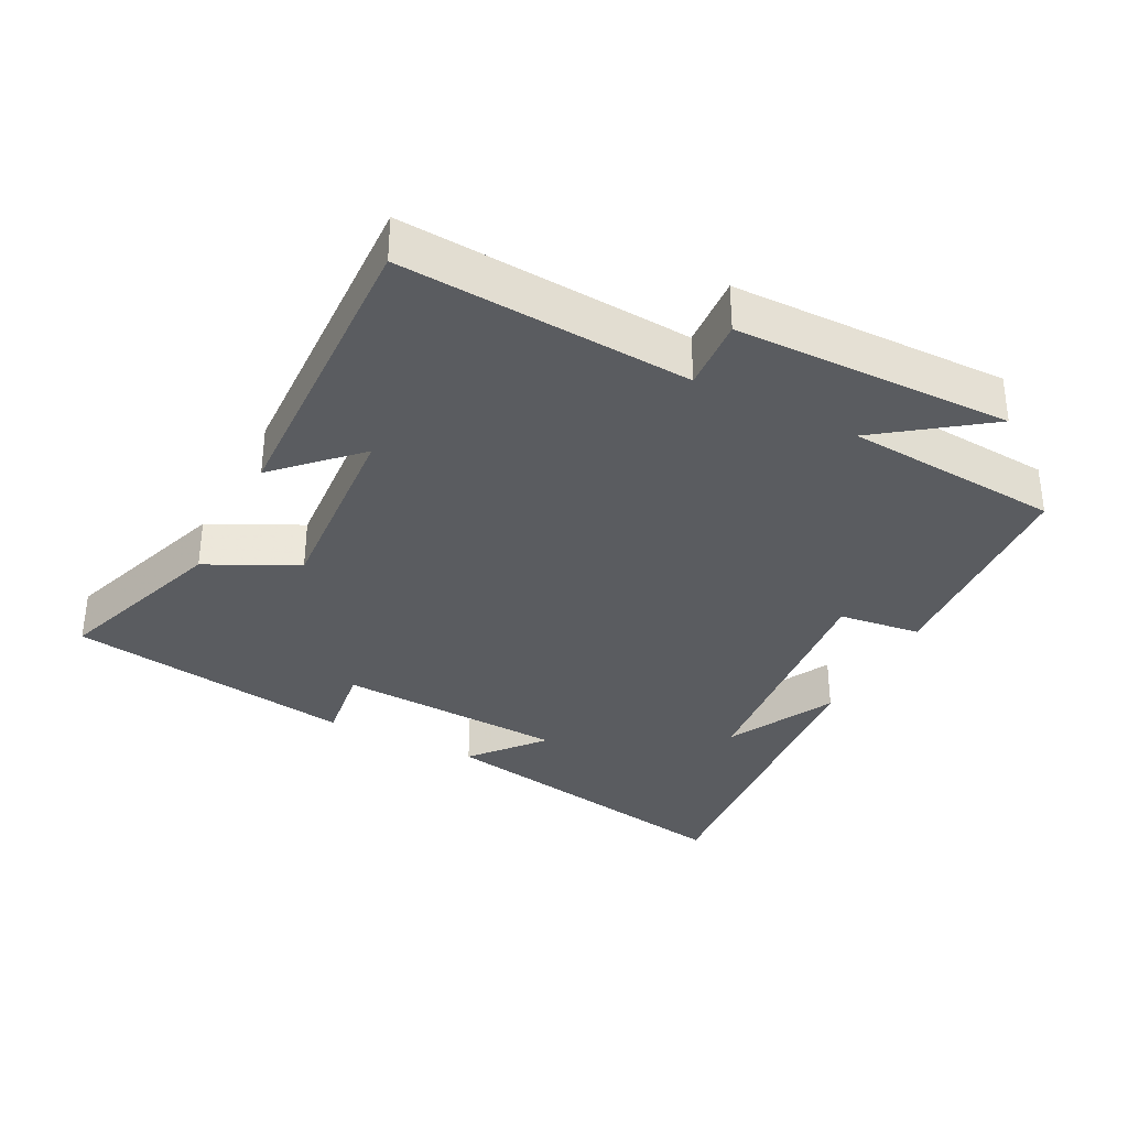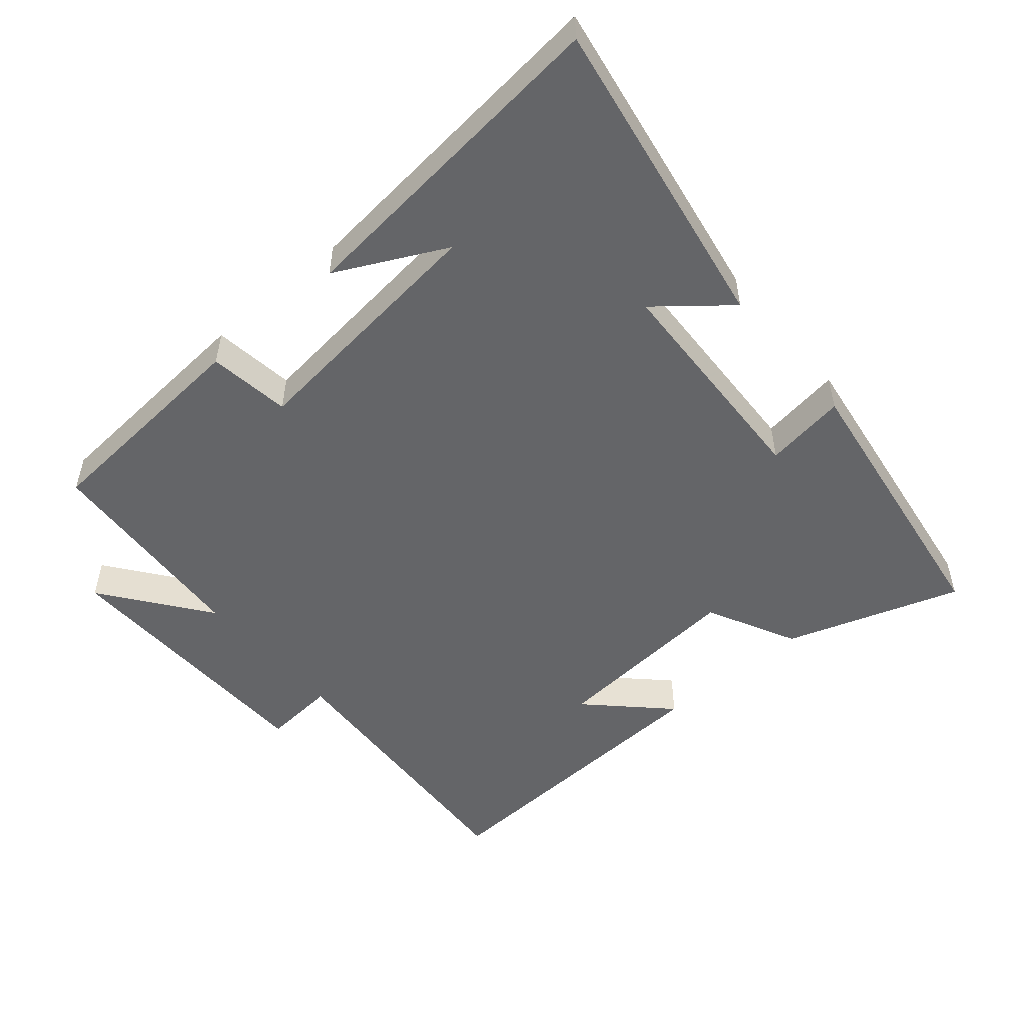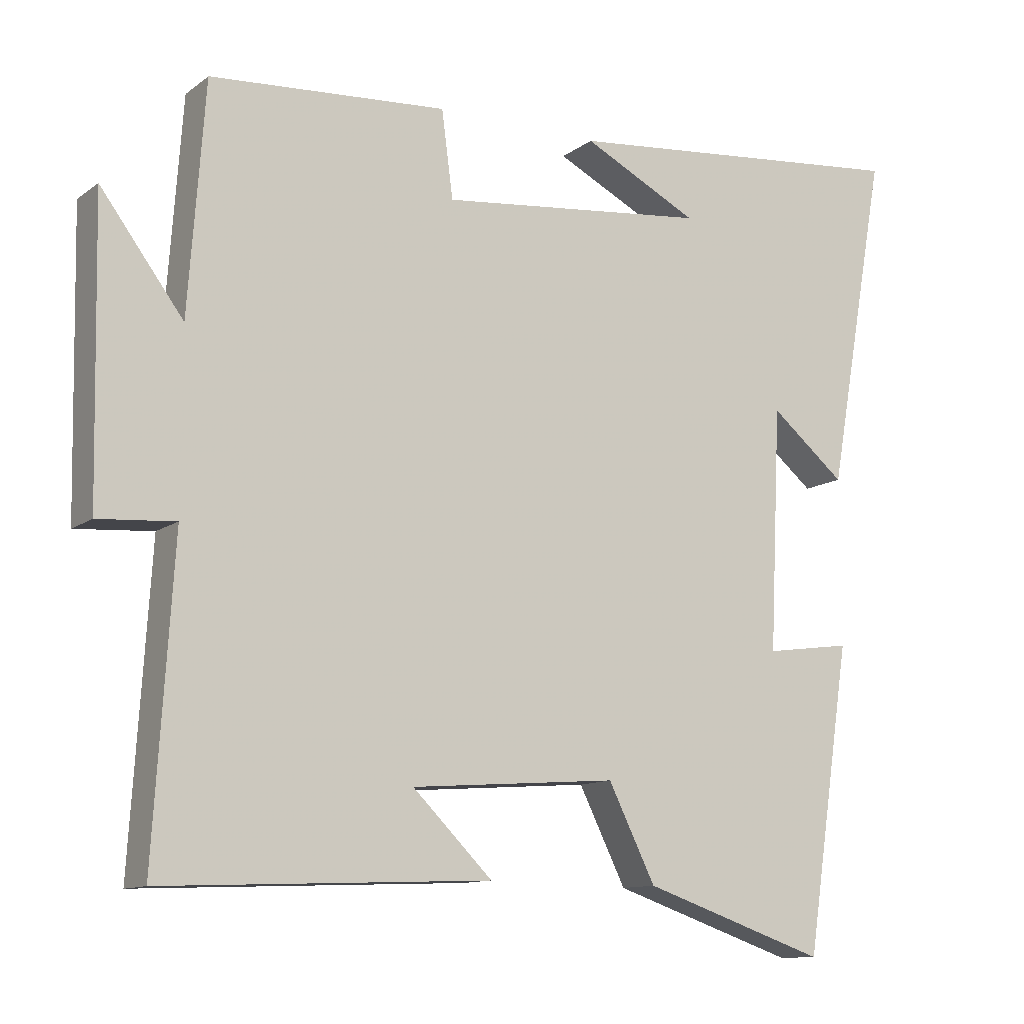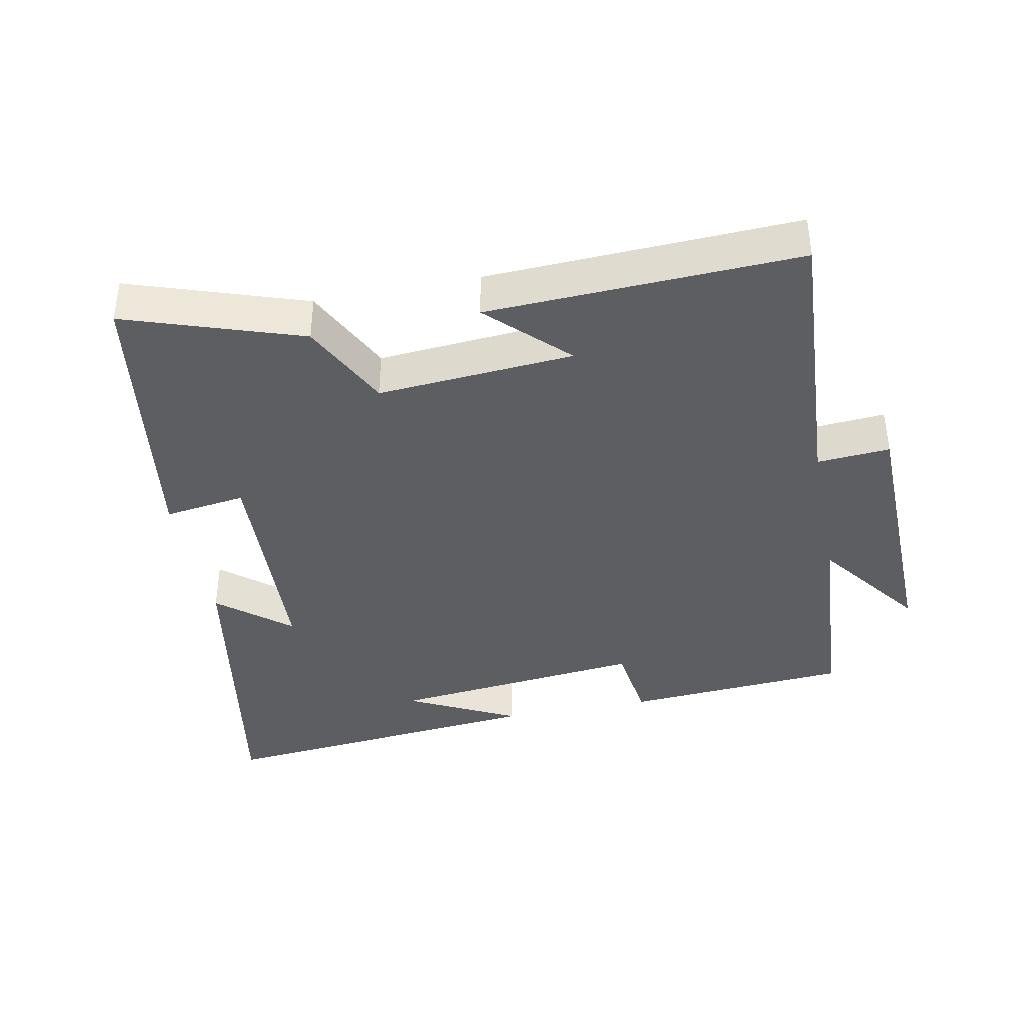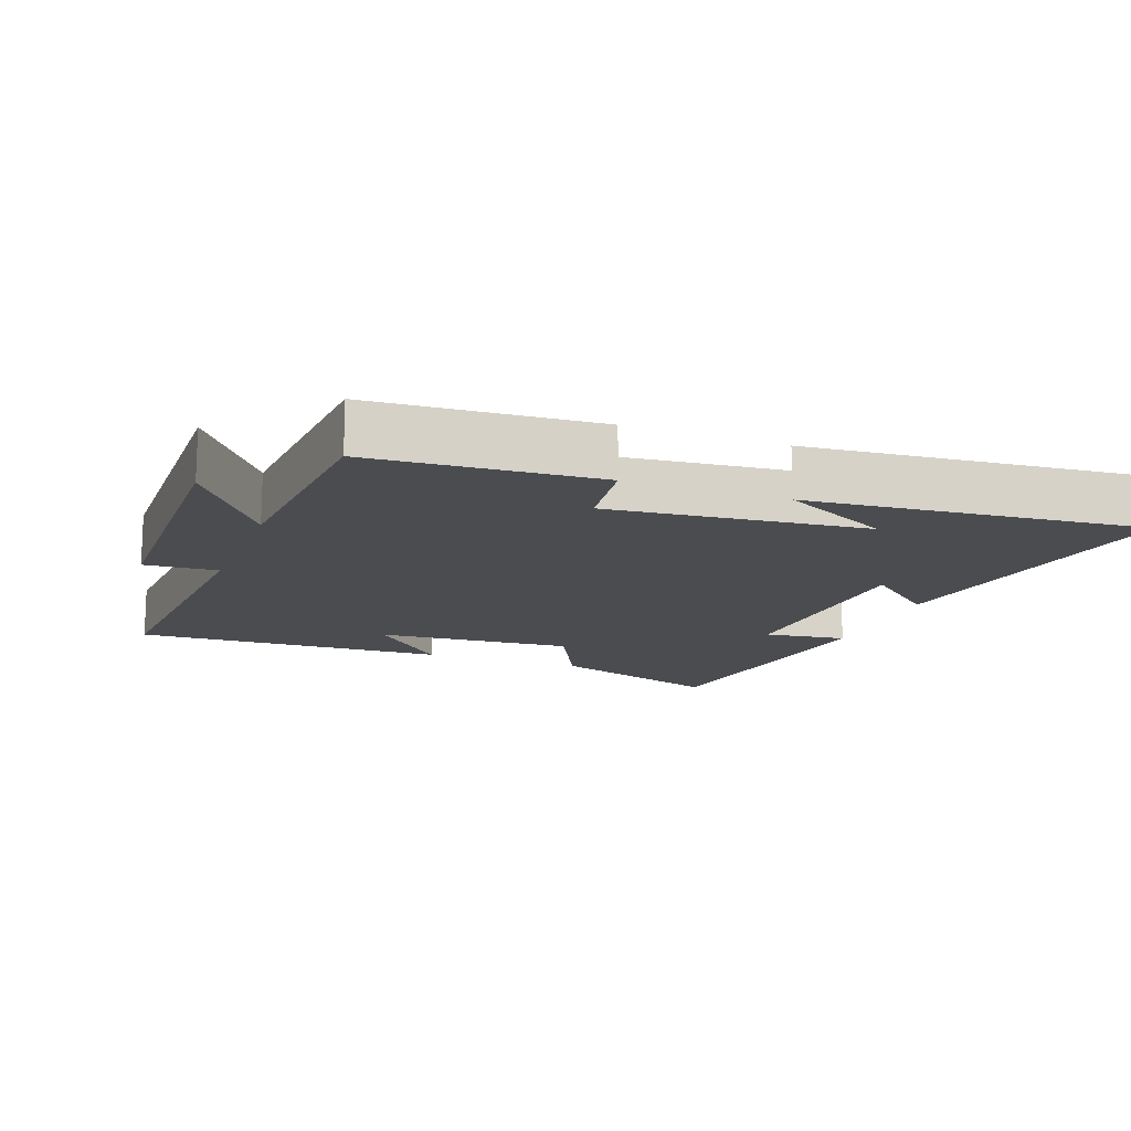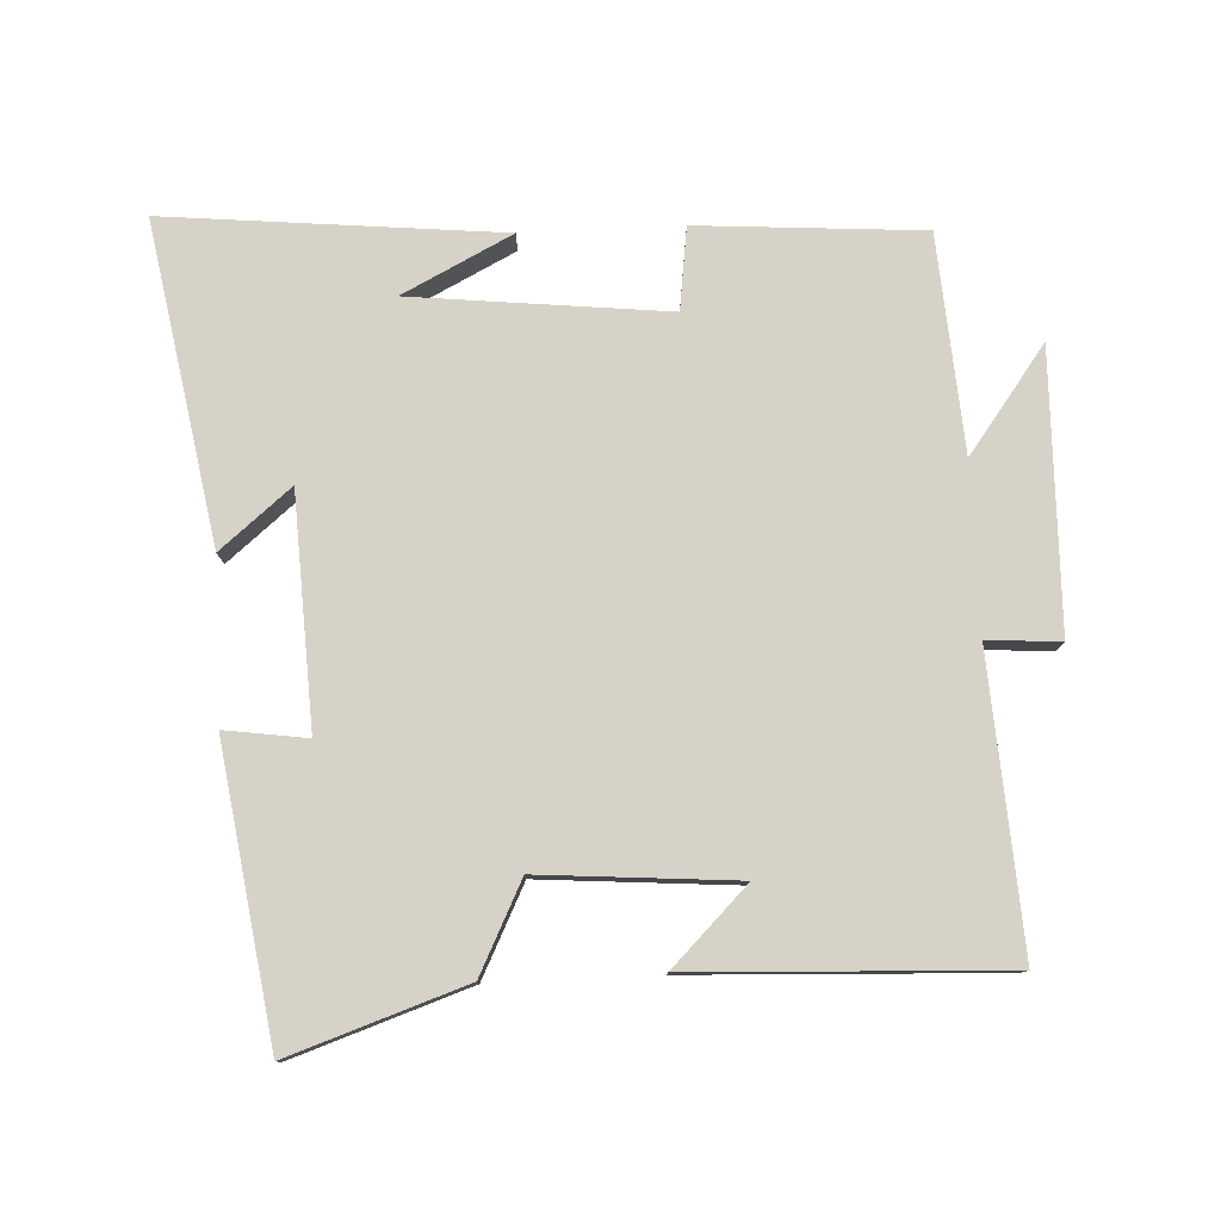
<metadata>
{"format":"obj","ext":"obj","renderer":"f3d","projection":"perspective","resolution":1024,"background":"white","views":[{"elev":-34.2,"azim":-117.5,"up":"+Y"},{"elev":-51.6,"azim":40.7,"up":"+Y"},{"elev":-11.6,"azim":-31.1,"up":"+Z"},{"elev":-39.2,"azim":-168.7,"up":"+Y"},{"elev":-14.8,"azim":-20.6,"up":"+Y"},{"elev":78.6,"azim":177.3,"up":"+Y"}]}
</metadata>
<code>
v -0.527 0.07 -0.519
v -0.5 0.07 -0.089
v -0.608 0.07 -0.097
v -0.616 0.07 0.313
v -0.5 0.07 0.157
v -0.477 0.07 0.477
v -0.144 0.07 0.5
v -0.128 0.07 0.378
v 0.25 0.07 0.418
v 0.088 0.07 0.5
v 0.584 0.07 0.548
v 0.5 0.07 0.075
v 0.395 0.07 0.162
v 0.379 0.07 -0.178
v 0.5 0.07 -0.161
v 0.436 0.07 -0.588
v 0.177 0.07 -0.5
v 0.111 0.07 -0.367
v -0.179 0.07 -0.389
v -0.067 0.07 -0.5
v -0.527 0 -0.519
v -0.5 0 -0.089
v -0.608 0 -0.097
v -0.616 0 0.313
v -0.5 0 0.157
v -0.477 0 0.477
v -0.144 0 0.5
v -0.128 0 0.378
v 0.25 0 0.418
v 0.088 0 0.5
v 0.584 0 0.548
v 0.5 0 0.075
v 0.395 0 0.162
v 0.379 0 -0.178
v 0.5 0 -0.161
v 0.436 0 -0.588
v 0.177 0 -0.5
v 0.111 0 -0.367
v -0.179 0 -0.389
v -0.067 0 -0.5
f 19 20 1 2
f 18 19 2
f 16 17 18
f 15 16 18
f 14 15 18
f 13 14 18 2
f 11 12 13
f 9 10 11
f 13 2 3
f 11 13 3
f 9 11 3
f 5 6 7 8
f 5 8 9 3
f 3 4 5
f 22 21 40 39
f 22 39 38
f 38 37 36
f 38 36 35
f 38 35 34
f 22 38 34 33
f 33 32 31
f 31 30 29
f 23 22 33
f 23 33 31
f 23 31 29
f 28 27 26 25
f 23 29 28 25
f 25 24 23
f 1 21 22 2
f 2 22 23 3
f 3 23 24 4
f 4 24 25 5
f 5 25 26 6
f 6 26 27 7
f 7 27 28 8
f 8 28 29 9
f 9 29 30 10
f 10 30 31 11
f 11 31 32 12
f 12 32 33 13
f 13 33 34 14
f 14 34 35 15
f 15 35 36 16
f 16 36 37 17
f 17 37 38 18
f 18 38 39 19
f 19 39 40 20
f 20 40 21 1

</code>
